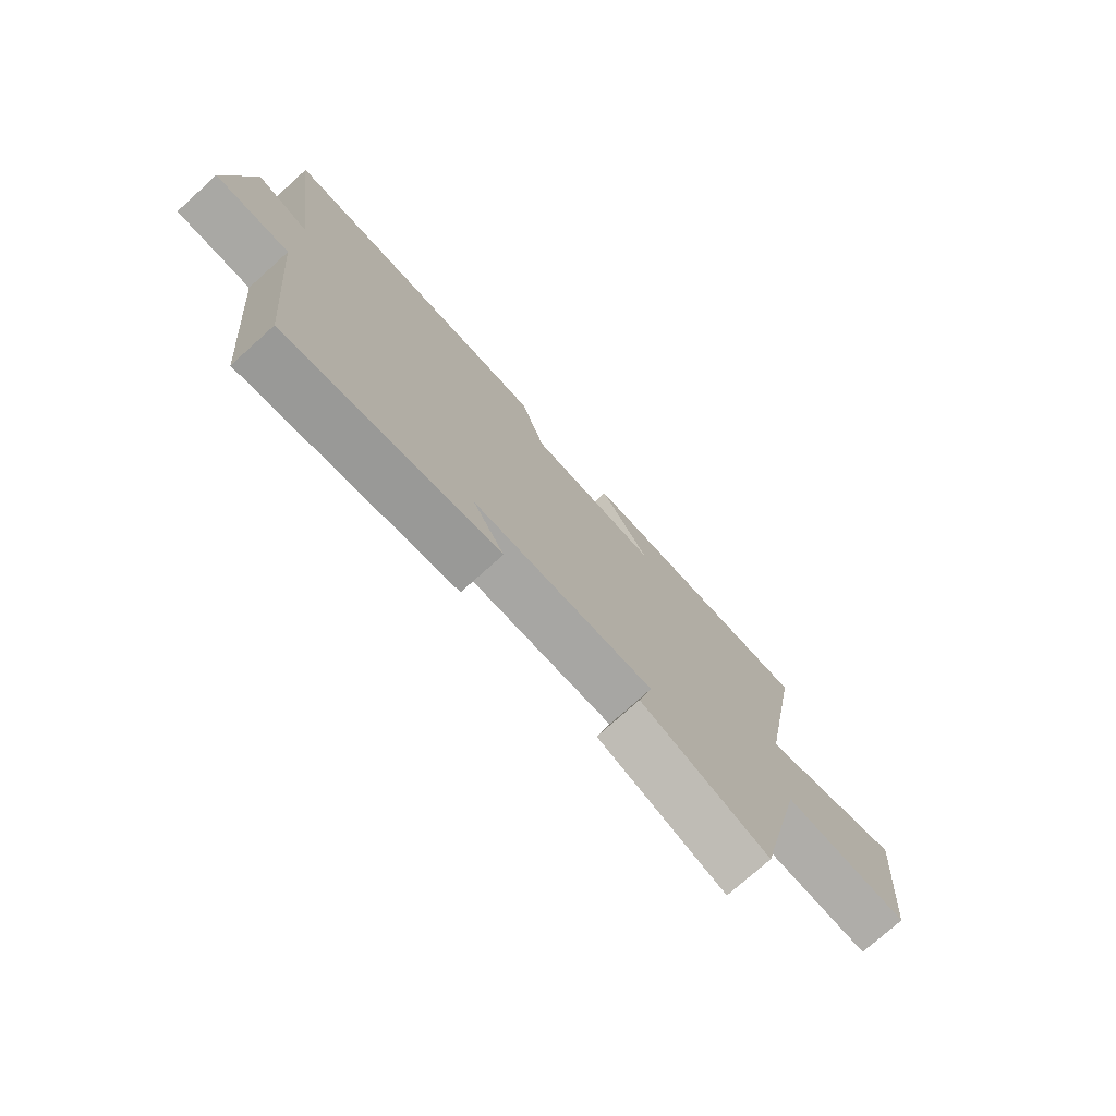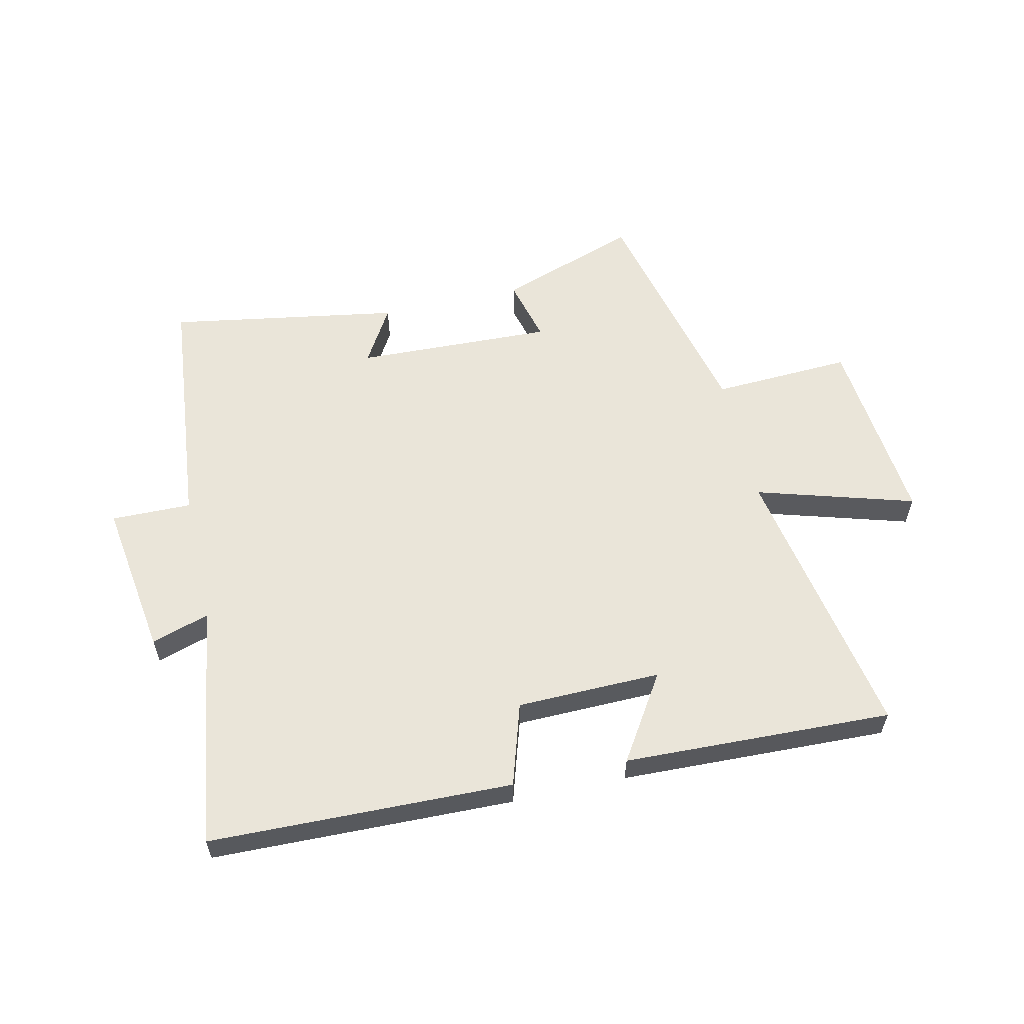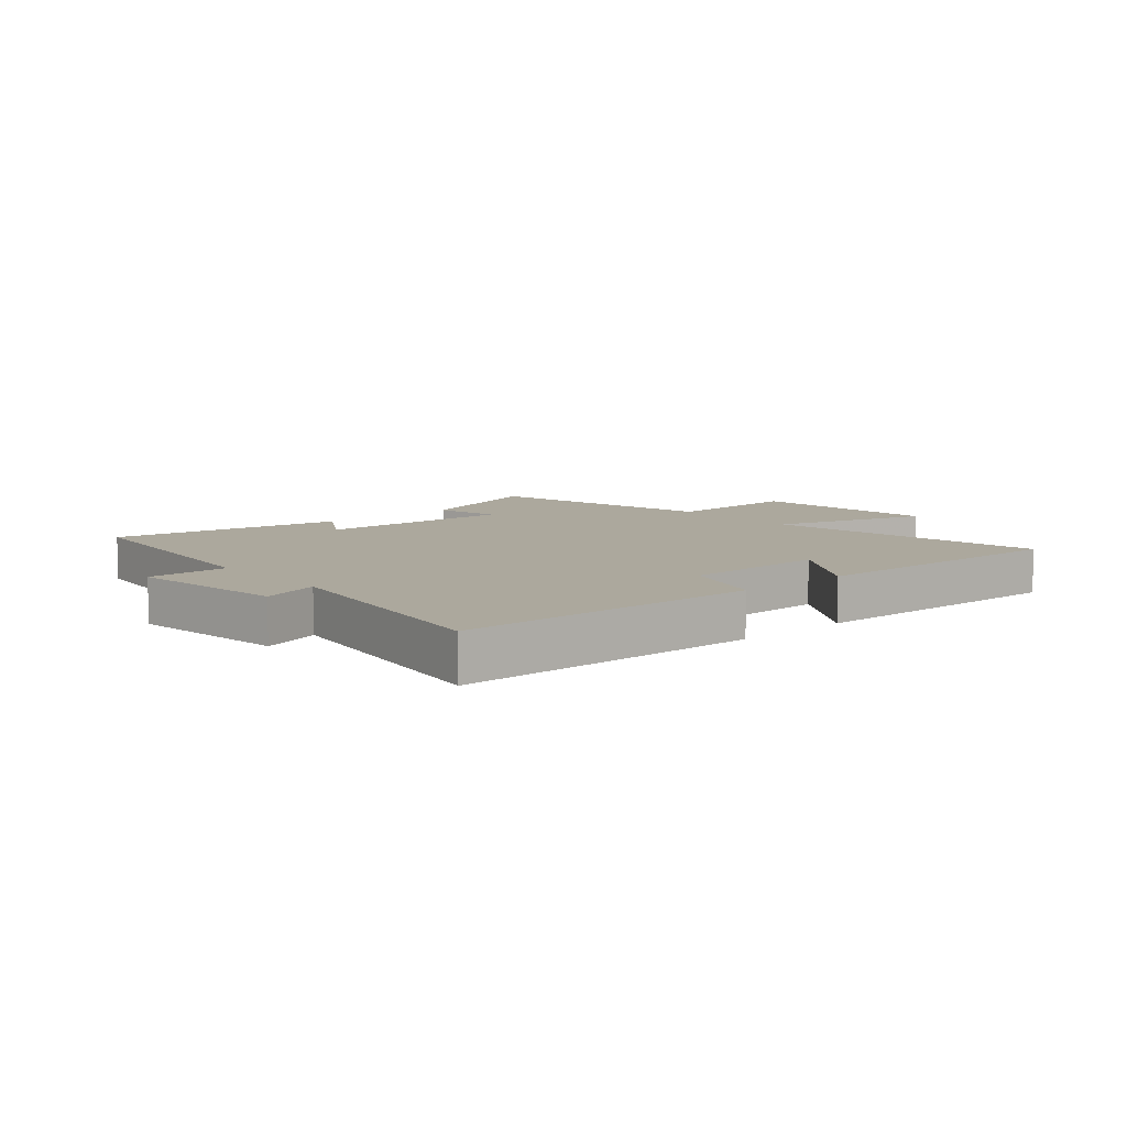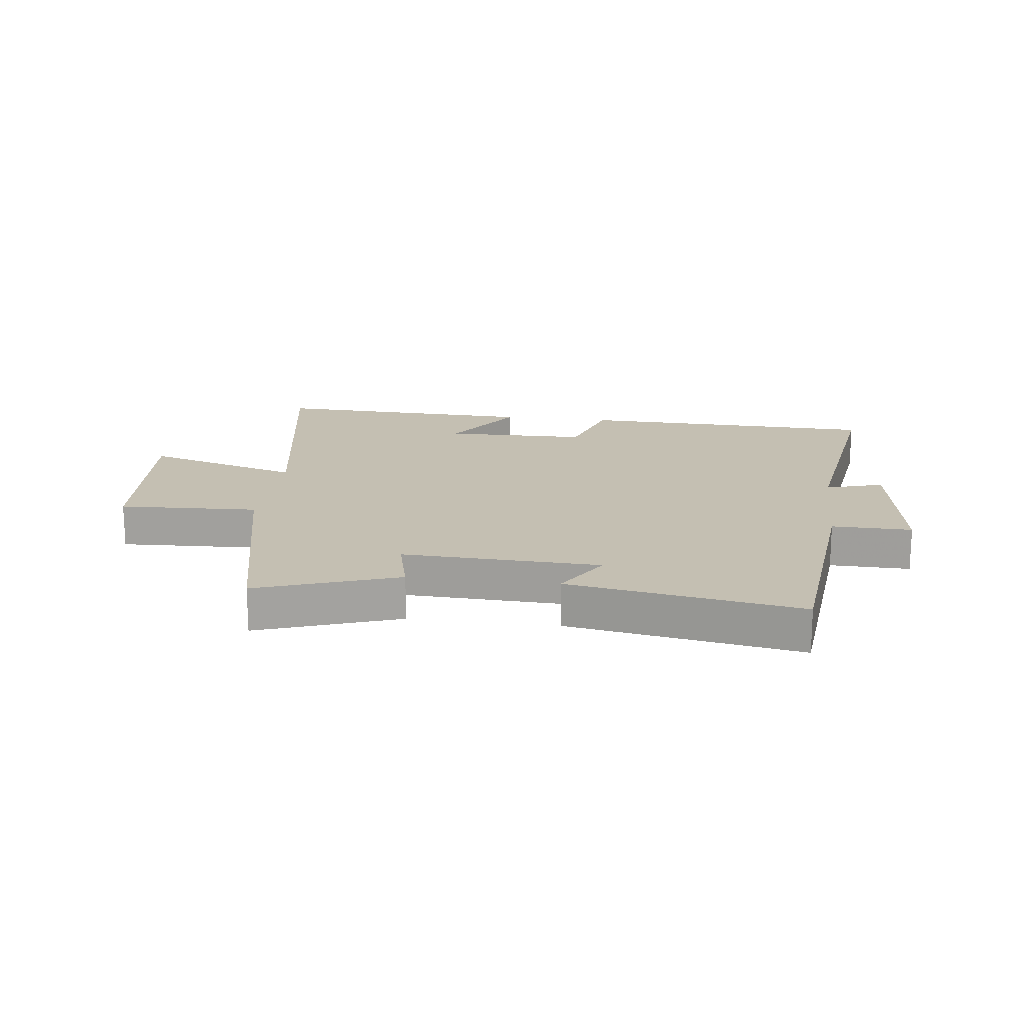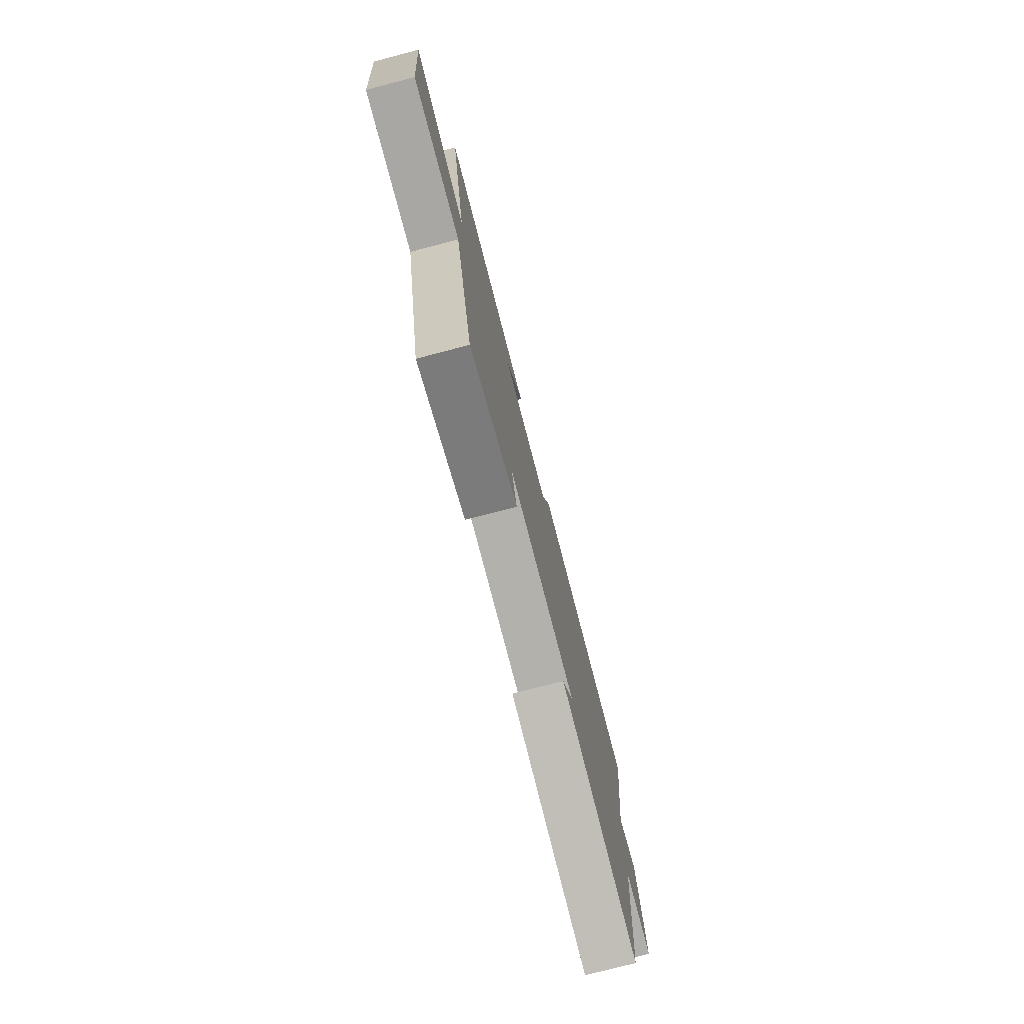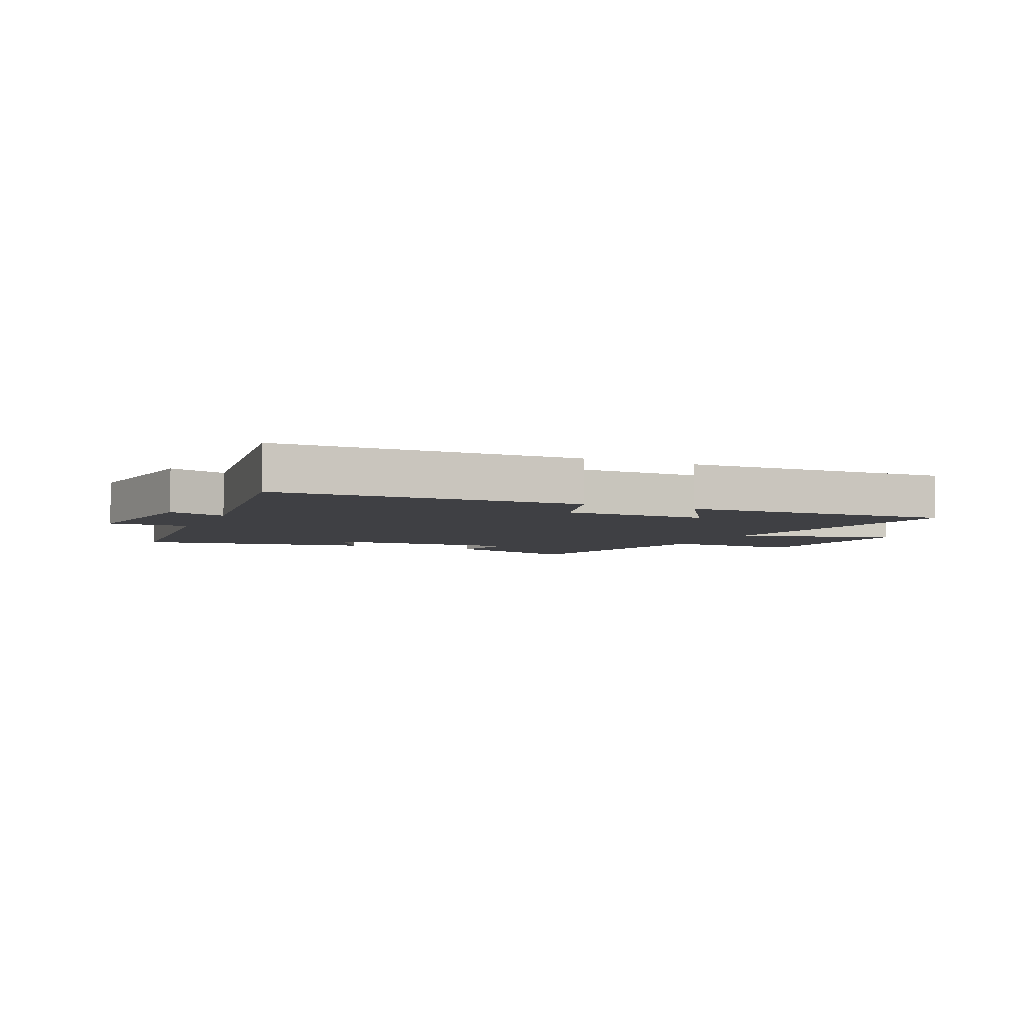
<metadata>
{"format":"obj","ext":"obj","renderer":"f3d","projection":"perspective","resolution":1024,"background":"white","views":[{"elev":-75.5,"azim":-48.0,"up":"+Z"},{"elev":58.2,"azim":-12.8,"up":"+Y"},{"elev":8.6,"azim":-40.7,"up":"+Y"},{"elev":17.6,"azim":-172.7,"up":"+Y"},{"elev":-77.0,"azim":104.6,"up":"+Z"},{"elev":-5.0,"azim":-24.2,"up":"+Y"}]}
</metadata>
<code>
v -0.459 0.07 -0.565
v -0.5 0.07 -0.154
v -0.634 0.07 -0.156
v -0.596 0.07 0.106
v -0.5 0.07 0.076
v -0.559 0.07 0.487
v -0.055 0.07 0.5
v -0.012 0.07 0.362
v 0.228 0.07 0.358
v 0.137 0.07 0.5
v 0.584 0.07 0.516
v 0.5 0.07 0.045
v 0.763 0.07 0.124
v 0.733 0.07 -0.198
v 0.5 0.07 -0.187
v 0.408 0.07 -0.583
v 0.174 0.07 -0.5
v 0.201 0.07 -0.392
v -0.129 0.07 -0.404
v -0.072 0.07 -0.5
v -0.459 0 -0.565
v -0.5 0 -0.154
v -0.634 0 -0.156
v -0.596 0 0.106
v -0.5 0 0.076
v -0.559 0 0.487
v -0.055 0 0.5
v -0.012 0 0.362
v 0.228 0 0.358
v 0.137 0 0.5
v 0.584 0 0.516
v 0.5 0 0.045
v 0.763 0 0.124
v 0.733 0 -0.198
v 0.5 0 -0.187
v 0.408 0 -0.583
v 0.174 0 -0.5
v 0.201 0 -0.392
v -0.129 0 -0.404
v -0.072 0 -0.5
f 19 20 1 2
f 18 19 2
f 15 16 17 18
f 15 18 2
f 12 13 14 15
f 12 15 2
f 9 10 11 12
f 8 9 12 2
f 5 6 7 8
f 5 8 2 3
f 3 4 5
f 22 21 40 39
f 22 39 38
f 38 37 36 35
f 22 38 35
f 35 34 33 32
f 22 35 32
f 32 31 30 29
f 22 32 29 28
f 28 27 26 25
f 23 22 28 25
f 25 24 23
f 1 21 22 2
f 2 22 23 3
f 3 23 24 4
f 4 24 25 5
f 5 25 26 6
f 6 26 27 7
f 7 27 28 8
f 8 28 29 9
f 9 29 30 10
f 10 30 31 11
f 11 31 32 12
f 12 32 33 13
f 13 33 34 14
f 14 34 35 15
f 15 35 36 16
f 16 36 37 17
f 17 37 38 18
f 18 38 39 19
f 19 39 40 20
f 20 40 21 1

</code>
